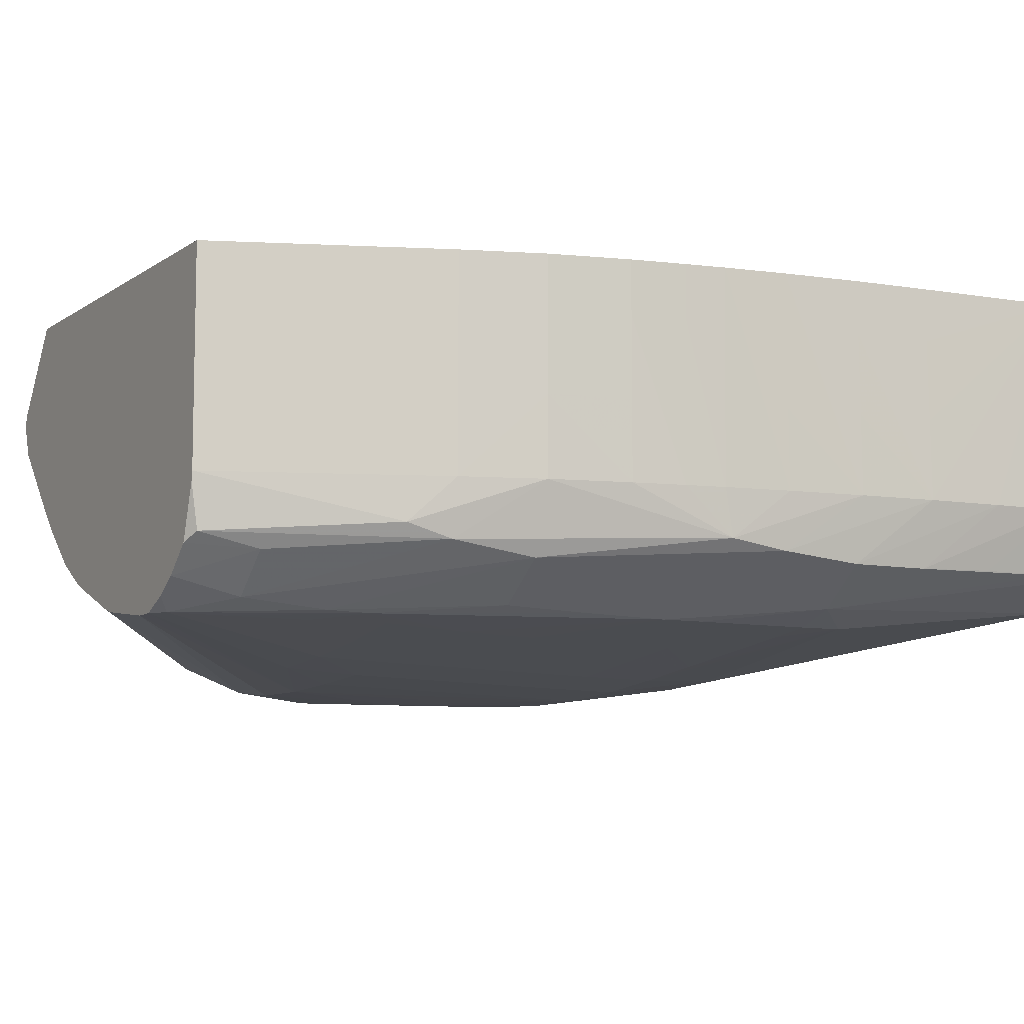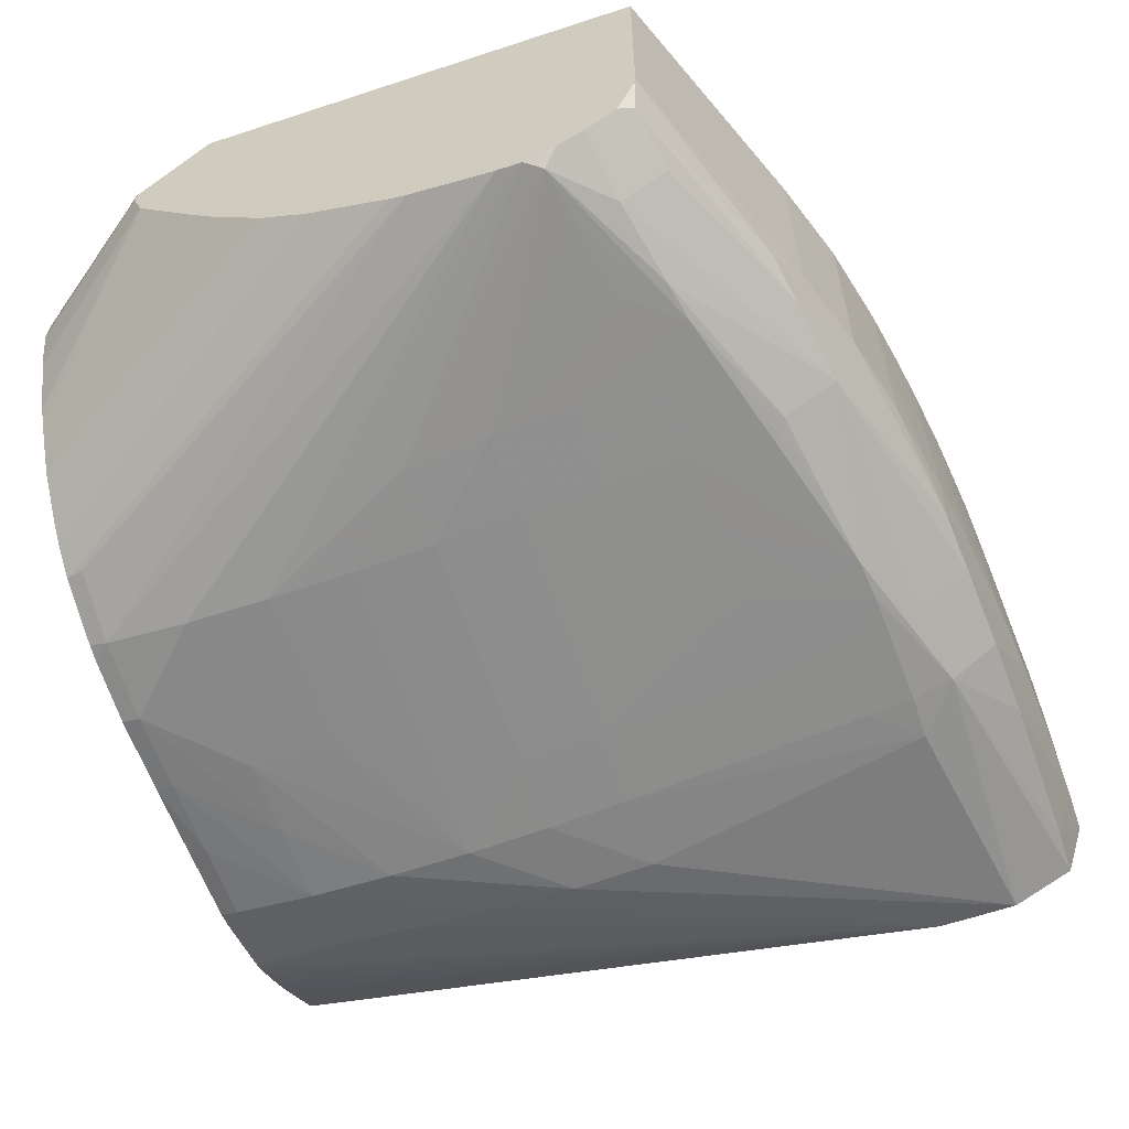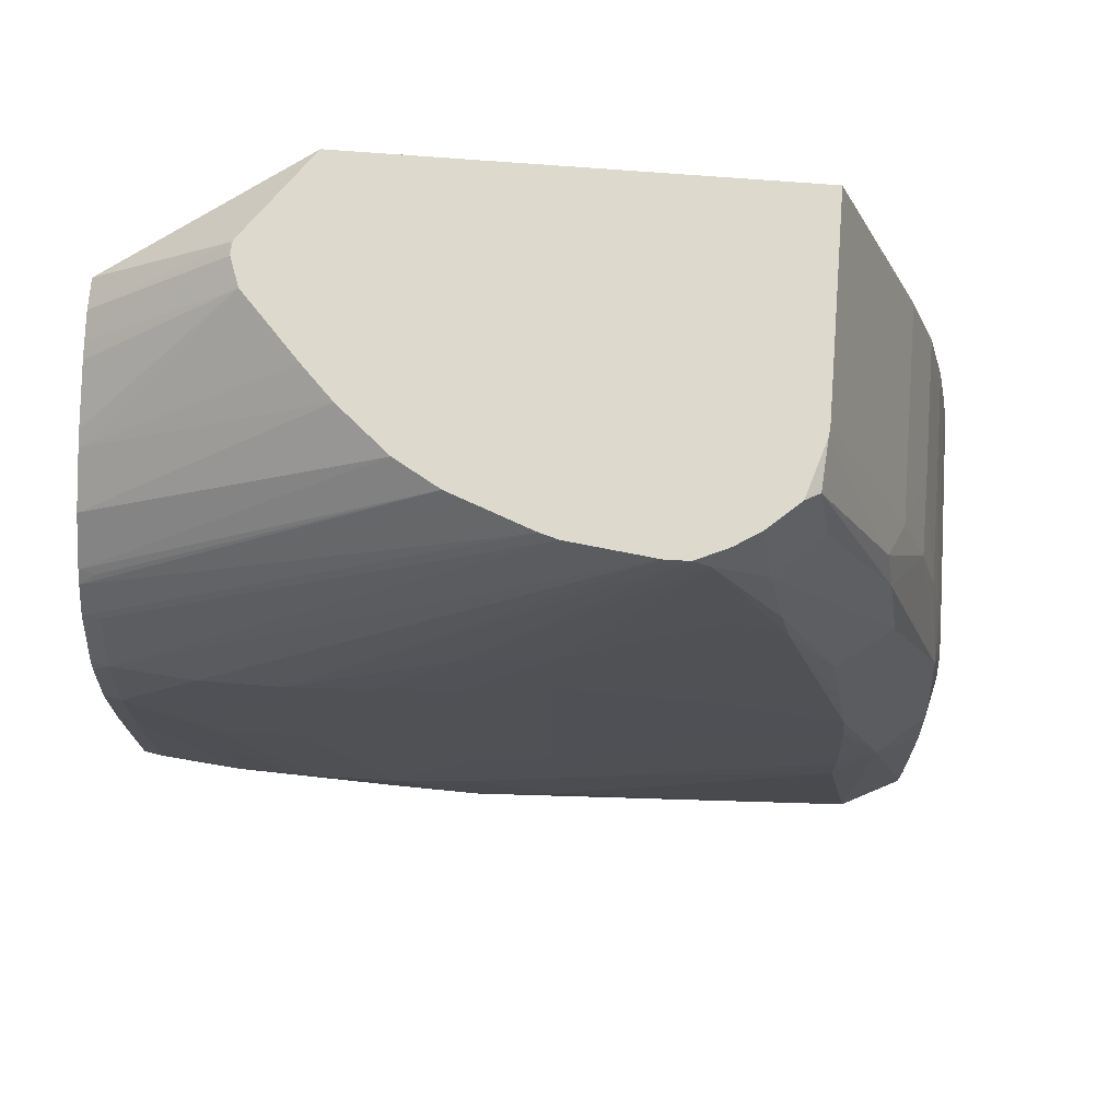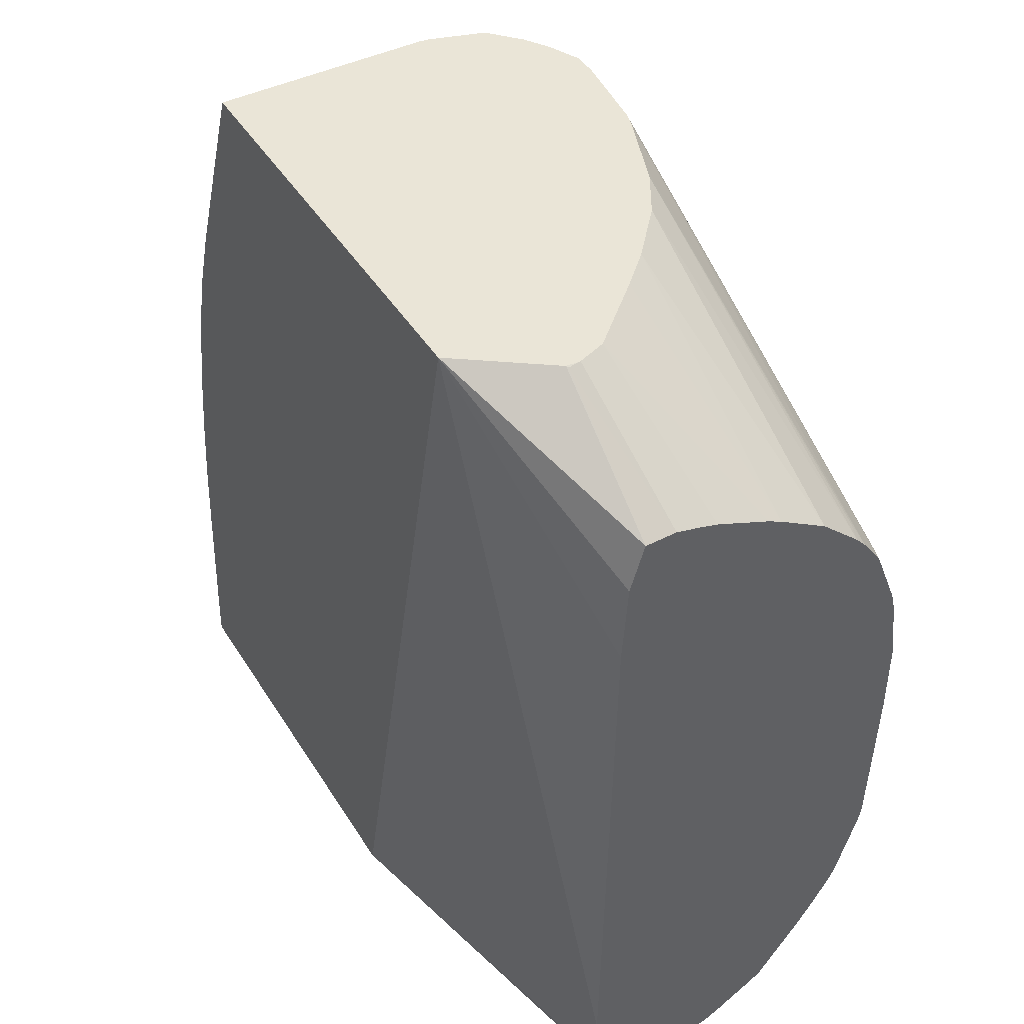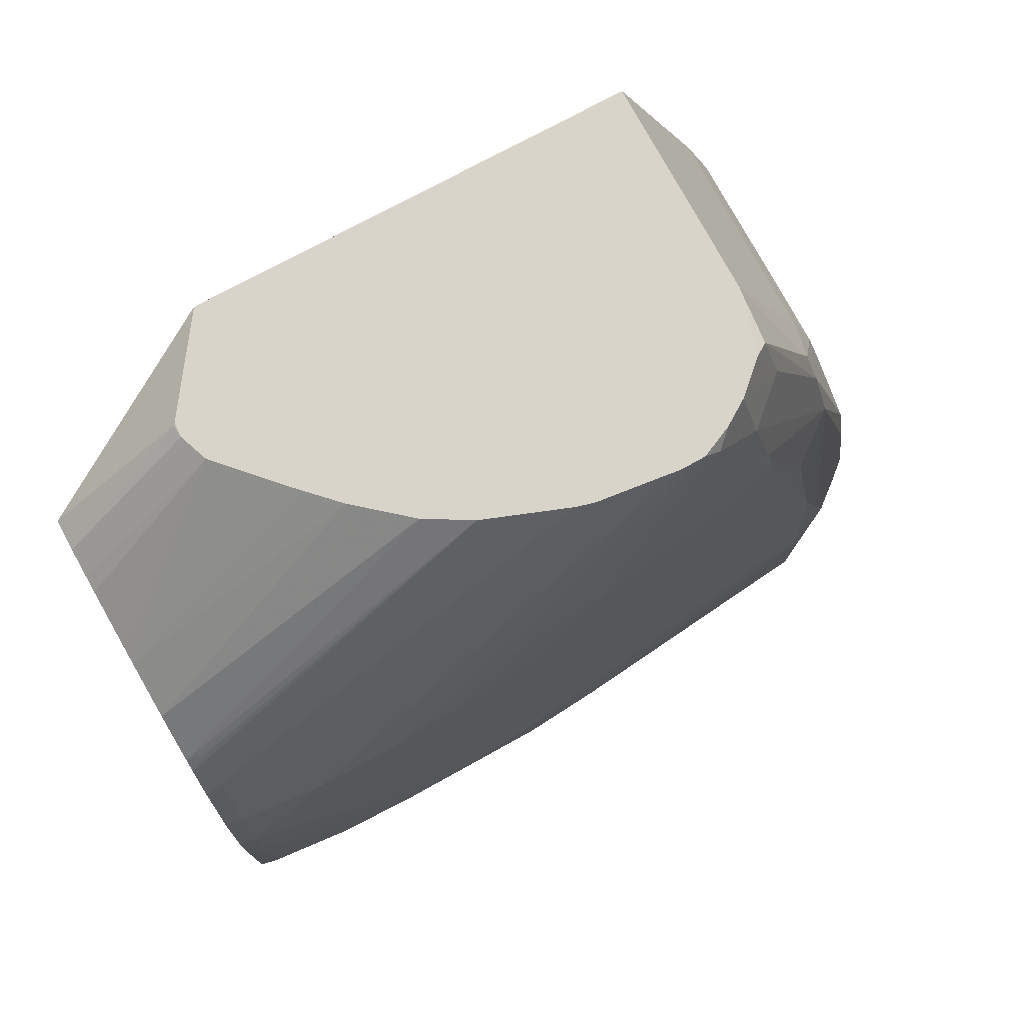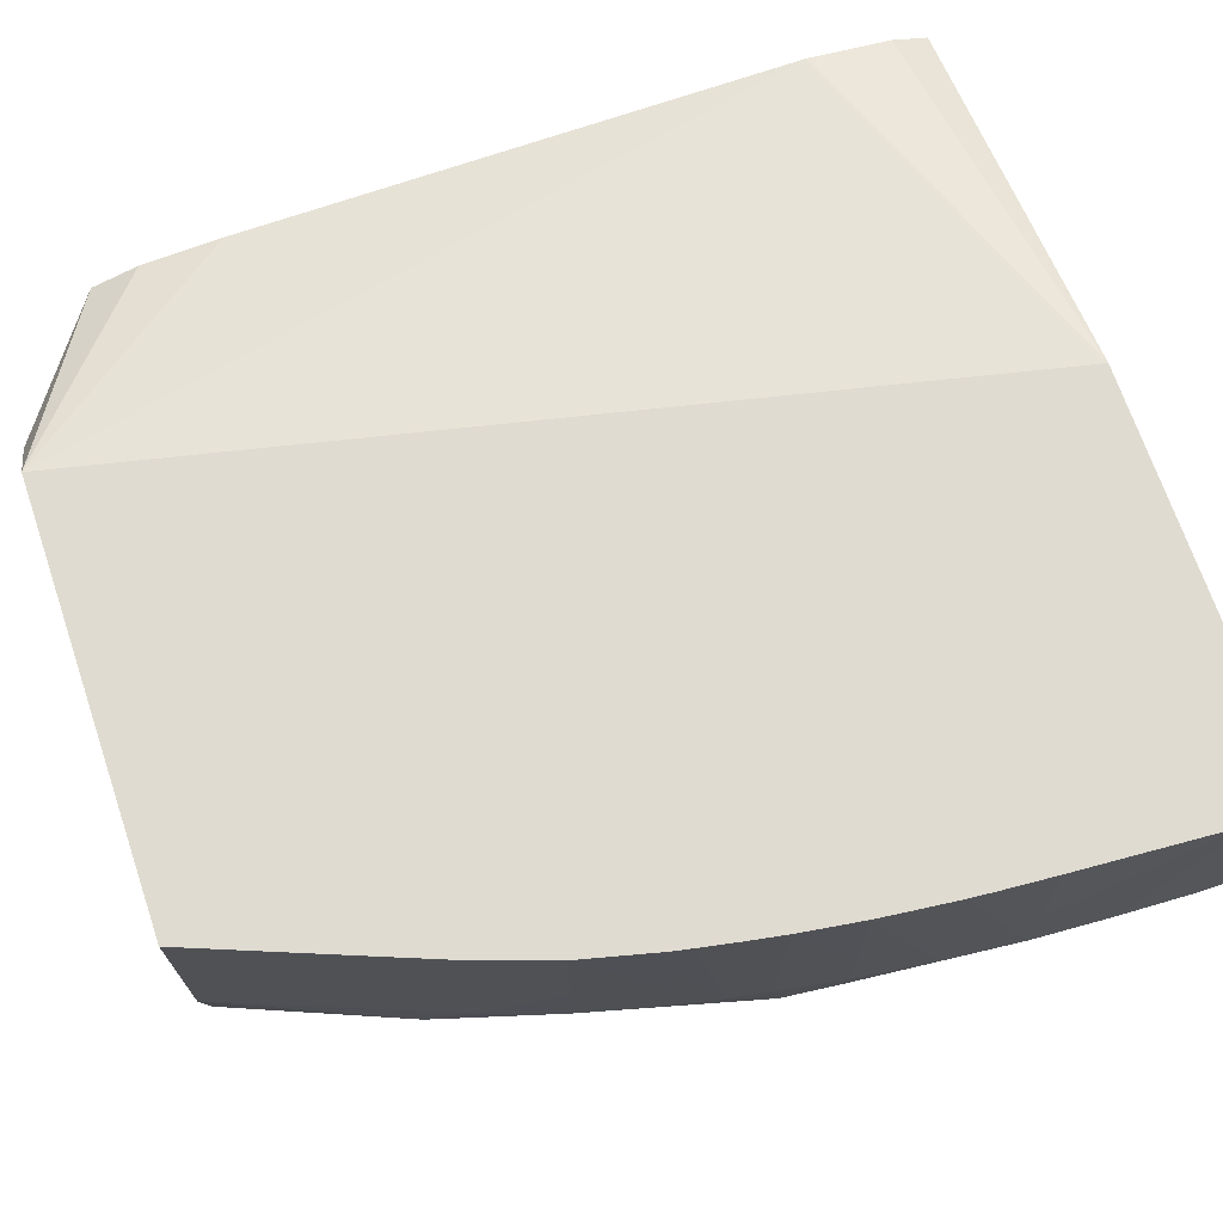
<metadata>
{"format":"obj","ext":"obj","renderer":"f3d","projection":"perspective","resolution":1024,"background":"white","views":[{"elev":-7.9,"azim":-119.5,"up":"+Z"},{"elev":-60.7,"azim":-161.5,"up":"+Z"},{"elev":72.0,"azim":-175.6,"up":"+Y"},{"elev":44.2,"azim":60.2,"up":"+Y"},{"elev":75.4,"azim":151.5,"up":"+Y"},{"elev":70.2,"azim":-108.8,"up":"+Z"}]}
</metadata>
<code>
v -0.05571 -0.0001411 0.003007
v -0.05523 -0.0001411 0.001533
v -0.05568 -0.0001411 0.007879
v -0.05571 0.0009125 0.003007
v -0.05523 0.0009125 0.00153
v -0.05442 -0.0001411 0.00111
v -0.05395 0.006388 0.0005912
v -0.04611 -0.0001411 0.007879
v -0.05563 0.0009125 0.007879
v -0.05563 0.002739 0.003007
v -0.05514 0.004563 0.001491
v -0.0552 0.002739 0.001542
v -0.05383 -0.0001411 0.0008009
v -0.05504 0.006388 0.001504
v -0.05367 0.008373 0.0006848
v -0.05282 0.01004 0.0002828
v -0.05291 0.009089 0.0002706
v -0.05304 0.006388 0.0002455
v -0.05303 0.005379 0.000249
v -0.0461 -0.0001411 0.007577
v -0.03701 -8.209e-05 0.005853
v -0.03701 -3.328e-05 0.005875
v -0.03701 0.0007864 0.006208
v -0.03701 0.002739 0.006504
v -0.04148 0.02064 0.007879
v -0.0554 0.004563 0.007879
v -0.05543 0.004563 0.006655
v -0.05548 0.004563 0.004831
v -0.05552 0.004563 0.003007
v -0.05277 -0.0001411 0.0007723
v -0.04653 0.004563 -0.000549
v -0.04471 0.004563 -0.0006868
v -0.05492 0.008212 0.0017
v -0.05344 0.01368 0.001386
v -0.05191 0.01004 0.0001649
v -0.05225 0.01368 0.0004734
v -0.05252 0.01186 0.0003677
v -0.05107 0.01637 0.0002715
v -0.05122 0.01516 0.0002472
v -0.05018 0.01368 5.49e-05
v -0.05018 0.01186 -6.62e-06
v -0.05018 0.01004 -5.687e-05
v -0.04835 0.008212 -0.0003324
v -0.05018 0.008212 -9.846e-05
v -0.05218 0.008373 0.0001623
v -0.052 0.006388 0.0001034
v -0.05296 0.007873 0.0002585
v -0.05018 0.006388 -0.0001322
v -0.04835 0.006388 -0.0003671
v -0.04653 0.006388 -0.0006001
v -0.0462 -0.0001411 0.006668
v -0.03701 -8.209e-05 0.005441
v -0.03701 0.01551 0.006326
v -0.03701 0.01734 0.006207
v -0.03701 0.01841 0.005886
v -0.04005 0.02064 0.005877
v -0.05135 0.02064 0.007879
v -0.05531 0.005786 0.007879
v -0.05526 0.006388 0.007879
v -0.05528 0.006388 0.006655
v -0.05531 0.006388 0.004831
v -0.05534 0.006388 0.003007
v -0.052 -0.0001411 0.0007654
v -0.04471 0.006388 -0.0008011
v -0.04288 0.006388 -0.0009371
v -0.04106 0.006388 -0.0009727
v -0.04288 0.004563 -0.0006469
v -0.05482 0.009542 0.001913
v -0.05313 0.01551 0.001708
v -0.05049 0.01916 0.000534
v -0.05087 0.01733 0.0003191
v -0.04653 0.01551 -0.000335
v -0.04835 0.01551 -0.0001063
v -0.05035 0.01566 0.0001519
v -0.04934 0.02037 0.0002507
v -0.04958 0.01916 0.000216
v -0.04996 0.01733 0.0001736
v -0.04835 0.01368 -0.0001756
v -0.04653 0.01368 -0.0004043
v -0.04653 0.008212 -0.0005637
v -0.04637 -0.0001411 0.005461
v -0.04654 -0.0001411 0.004781
v -0.04782 -0.0001411 0.003423
v -0.04831 -0.0001411 0.00292
v -0.04964 -0.0001411 0.001907
v -0.05016 -0.0001411 0.001526
v -0.03701 5.214e-05 0.00493
v -0.03701 0.01843 0.005188
v -0.04001 0.02062 0.005843
v -0.04003 0.02064 0.005562
v -0.05135 0.02064 0.006605
v -0.05284 0.01683 0.007879
v -0.05512 0.00761 0.007879
v -0.05505 0.008212 0.007879
v -0.05506 0.008212 0.006655
v -0.05508 0.008212 0.004831
v -0.0551 0.008212 0.003007
v -0.03701 0.003371 0.0004768
v -0.03701 0.002867 0.000813
v -0.03701 0.002619 0.0009915
v -0.03701 0.001519 0.001802
v -0.03701 0.001344 0.00205
v -0.03701 0.000764 0.003007
v -0.03701 0.0006277 0.003275
v -0.03701 0.0001315 0.004673
v -0.04106 0.004563 -0.0005369
v -0.03923 0.004563 -0.0003913
v -0.03701 0.004268 -4.474e-05
v -0.03701 0.003965 0.0001181
v -0.04471 0.008212 -0.0007561
v -0.04106 0.01004 -0.0009129
v -0.03923 0.01004 -0.0009623
v -0.04288 0.01368 -0.0007214
v -0.04106 0.01368 -0.000815
v -0.03923 0.008212 -0.0009623
v -0.03923 0.006388 -0.0009328
v -0.05486 0.009746 0.003007
v -0.05468 0.01065 0.003007
v -0.05443 0.01186 0.003007
v -0.05397 0.01368 0.003007
v -0.05294 0.01649 0.002029
v -0.05125 0.02047 0.001776
v -0.0515 0.01916 0.001446
v -0.05024 0.02064 0.0009291
v -0.04968 0.02064 0.0005661
v -0.04471 0.01551 -0.0004805
v -0.04471 0.01368 -0.0005941
v -0.04898 0.02064 0.0002481
v -0.03701 0.01829 0.004596
v -0.04027 0.02064 0.004921
v -0.05134 0.02064 0.004786
v -0.05295 0.01652 0.003007
v -0.05336 0.01551 0.004831
v -0.05336 0.01551 0.007879
v -0.05484 0.009683 0.007879
v -0.05485 0.009727 0.004831
v -0.03701 0.00602 -0.0006131
v -0.03701 0.004458 -0.0001279
v -0.03739 0.004399 -0.0001409
v -0.03923 0.01186 -0.0008921
v -0.03741 0.01186 -0.000886
v -0.04844 0.02064 0.0002386
v -0.03923 0.01368 -0.0008176
v -0.03741 0.01004 -0.0008756
v -0.03741 0.008212 -0.0008289
v -0.03741 0.006388 -0.0007595
v -0.05468 0.01061 0.006655
v -0.05451 0.01145 0.007879
v -0.05443 0.01186 0.007879
v -0.05444 0.01186 0.006655
v -0.05444 0.01186 0.004831
v -0.05398 0.01368 0.004831
v -0.05335 0.01551 0.003007
v -0.05134 0.02064 0.003007
v -0.05131 0.02064 0.002801
v -0.05093 0.02064 0.001554
v -0.03701 0.01818 0.004235
v -0.04157 0.02064 0.003504
v -0.03701 0.01766 0.003
v -0.03701 0.01749 0.002678
v -0.05357 0.01491 0.007879
v -0.05484 0.009703 0.006655
v -0.05468 0.01059 0.007879
v -0.03701 0.006388 -0.0006833
v -0.03701 0.01186 -0.000828
v -0.03701 0.01147 -0.000828
v -0.03701 0.01004 -0.0008202
v -0.03741 0.01368 -0.0006538
v -0.03701 0.01329 -0.000646
v -0.04659 0.02064 0.0004638
v -0.03701 0.008212 -0.0007543
v -0.05413 0.01308 0.007879
v -0.05399 0.01368 0.007879
v -0.04227 0.02064 0.002791
v -0.03701 0.01683 0.001566
v -0.03918 0.01564 -0.0002059
v -0.03741 0.01518 -7.68e-05
v -0.03701 0.01508 -2.048e-05
v -0.03701 0.0137 -0.0005525
v -0.04621 0.02064 0.0005704
v -0.04341 0.02064 0.001822
v -0.03701 0.01599 0.0006614
v -0.03701 0.01573 0.0004266
v -0.04471 0.02064 0.001135
v -0.04439 0.02064 0.001254
v -0.03741 0.01609 0.0005565
f 1 2 6
f 1 6 13
f 1 13 30
f 1 30 63
f 1 63 86
f 1 86 85
f 1 85 84
f 1 84 83
f 1 83 82
f 1 82 81
f 1 81 51
f 1 51 20
f 1 20 8
f 1 8 3
f 1 3 4
f 1 4 5
f 1 5 2
f 2 5 7
f 2 7 6
f 3 8 25
f 3 25 57
f 3 57 92
f 3 92 134
f 3 134 161
f 3 161 173
f 3 173 172
f 3 172 149
f 3 149 148
f 3 148 163
f 3 163 135
f 3 135 94
f 3 94 93
f 3 93 59
f 3 59 58
f 3 58 26
f 3 26 9
f 3 9 4
f 4 9 10
f 4 10 11
f 4 11 12
f 4 12 5
f 5 12 11
f 5 11 7
f 6 7 13
f 7 11 14
f 7 14 15
f 7 15 16
f 7 16 17
f 7 17 18
f 7 18 19
f 7 19 13
f 8 20 21
f 8 21 22
f 8 22 23
f 8 23 24
f 8 24 25
f 9 26 27
f 9 27 28
f 9 28 29
f 9 29 10
f 10 29 14
f 10 14 11
f 13 19 31
f 13 31 32
f 13 32 30
f 14 29 33
f 14 33 15
f 15 33 34
f 15 34 16
f 16 35 17
f 16 34 36
f 16 36 37
f 16 37 38
f 16 38 39
f 16 39 40
f 16 40 41
f 16 41 35
f 17 35 42
f 17 42 43
f 17 43 44
f 17 44 45
f 17 45 46
f 17 46 47
f 17 47 18
f 18 46 19
f 18 47 46
f 19 46 48
f 19 48 49
f 19 49 50
f 19 50 31
f 20 51 52
f 20 52 21
f 21 52 87
f 21 87 105
f 21 105 104
f 21 104 103
f 21 103 102
f 21 102 101
f 21 101 100
f 21 100 99
f 21 99 98
f 21 98 109
f 21 109 108
f 21 108 138
f 21 138 137
f 21 137 164
f 21 164 171
f 21 171 167
f 21 167 166
f 21 166 165
f 21 165 169
f 21 169 179
f 21 179 178
f 21 178 183
f 21 183 182
f 21 182 175
f 21 175 160
f 21 160 159
f 21 159 157
f 21 157 129
f 21 129 88
f 21 88 55
f 21 55 54
f 21 54 53
f 21 53 24
f 21 24 23
f 21 23 22
f 24 53 25
f 25 53 54
f 25 54 55
f 25 55 56
f 25 56 90
f 25 90 130
f 25 130 158
f 25 158 174
f 25 174 181
f 25 181 185
f 25 185 184
f 25 184 180
f 25 180 170
f 25 170 142
f 25 142 128
f 25 128 125
f 25 125 124
f 25 124 156
f 25 156 155
f 25 155 154
f 25 154 131
f 25 131 91
f 25 91 57
f 26 58 27
f 27 58 28
f 28 58 59
f 28 59 29
f 29 59 60
f 29 60 61
f 29 61 62
f 29 62 33
f 30 32 63
f 31 50 64
f 31 64 32
f 32 64 65
f 32 65 66
f 32 66 116
f 32 116 67
f 32 67 63
f 33 62 68
f 33 68 34
f 34 69 70
f 34 70 71
f 34 71 36
f 34 68 69
f 35 41 42
f 36 38 37
f 36 71 38
f 38 72 73
f 38 73 74
f 38 74 40
f 38 40 39
f 38 71 75
f 38 75 76
f 38 76 77
f 38 77 72
f 40 78 41
f 40 74 78
f 41 78 79
f 41 79 80
f 41 80 42
f 42 80 43
f 43 80 50
f 43 50 49
f 43 49 44
f 44 49 45
f 45 49 48
f 45 48 46
f 50 80 64
f 51 81 52
f 52 81 82
f 52 82 83
f 52 83 84
f 52 84 85
f 52 85 86
f 52 86 63
f 52 63 87
f 55 88 89
f 55 89 56
f 56 89 90
f 57 91 92
f 59 93 60
f 60 93 61
f 61 93 94
f 61 94 62
f 62 94 95
f 62 95 96
f 62 96 97
f 62 97 68
f 63 98 99
f 63 99 100
f 63 100 101
f 63 101 102
f 63 102 103
f 63 103 104
f 63 104 105
f 63 105 87
f 63 67 106
f 63 106 107
f 63 107 108
f 63 108 109
f 63 109 98
f 64 80 110
f 64 110 65
f 65 111 112
f 65 112 66
f 65 110 113
f 65 113 114
f 65 114 111
f 66 112 115
f 66 115 116
f 67 116 106
f 68 97 117
f 68 117 118
f 68 118 119
f 68 119 120
f 68 120 69
f 69 120 121
f 69 121 122
f 69 122 123
f 69 123 70
f 70 123 124
f 70 124 125
f 70 125 75
f 70 75 71
f 72 126 127
f 72 127 79
f 72 79 78
f 72 78 73
f 72 77 76
f 72 76 75
f 72 75 126
f 73 78 74
f 75 125 128
f 75 128 126
f 79 127 110
f 79 110 80
f 88 129 90
f 88 90 89
f 90 129 130
f 91 131 132
f 91 132 92
f 92 132 133
f 92 133 134
f 94 135 95
f 95 135 96
f 96 135 97
f 97 135 136
f 97 136 117
f 106 116 107
f 107 116 137
f 107 137 138
f 107 138 139
f 107 139 108
f 108 139 138
f 110 127 113
f 111 114 112
f 112 114 140
f 112 140 141
f 112 141 115
f 113 127 126
f 113 126 114
f 114 126 128
f 114 128 142
f 114 142 143
f 114 143 140
f 115 141 144
f 115 144 116
f 116 144 145
f 116 145 146
f 116 146 137
f 117 136 147
f 117 147 118
f 118 147 148
f 118 148 149
f 118 149 150
f 118 150 151
f 118 151 119
f 119 151 152
f 119 152 120
f 120 152 153
f 120 153 121
f 121 153 132
f 121 132 154
f 121 154 155
f 121 155 122
f 122 155 156
f 122 156 123
f 123 156 124
f 129 157 130
f 130 157 159
f 130 159 160
f 130 160 158
f 131 154 132
f 132 153 133
f 133 153 152
f 133 152 134
f 134 152 161
f 135 162 136
f 135 163 162
f 136 162 163
f 136 163 147
f 137 146 164
f 140 143 141
f 141 165 166
f 141 166 167
f 141 167 144
f 141 143 168
f 141 168 169
f 141 169 165
f 142 170 168
f 142 168 143
f 144 167 145
f 145 171 146
f 145 167 171
f 146 171 164
f 147 163 148
f 149 172 150
f 150 172 151
f 151 172 173
f 151 173 152
f 152 173 161
f 158 160 174
f 160 175 174
f 168 176 177
f 168 177 178
f 168 178 179
f 168 179 169
f 168 170 176
f 170 180 177
f 170 177 176
f 174 175 181
f 175 182 181
f 177 180 178
f 178 180 183
f 180 184 183
f 181 182 185
f 182 183 186
f 182 186 185
f 183 184 185
f 183 185 186

</code>
